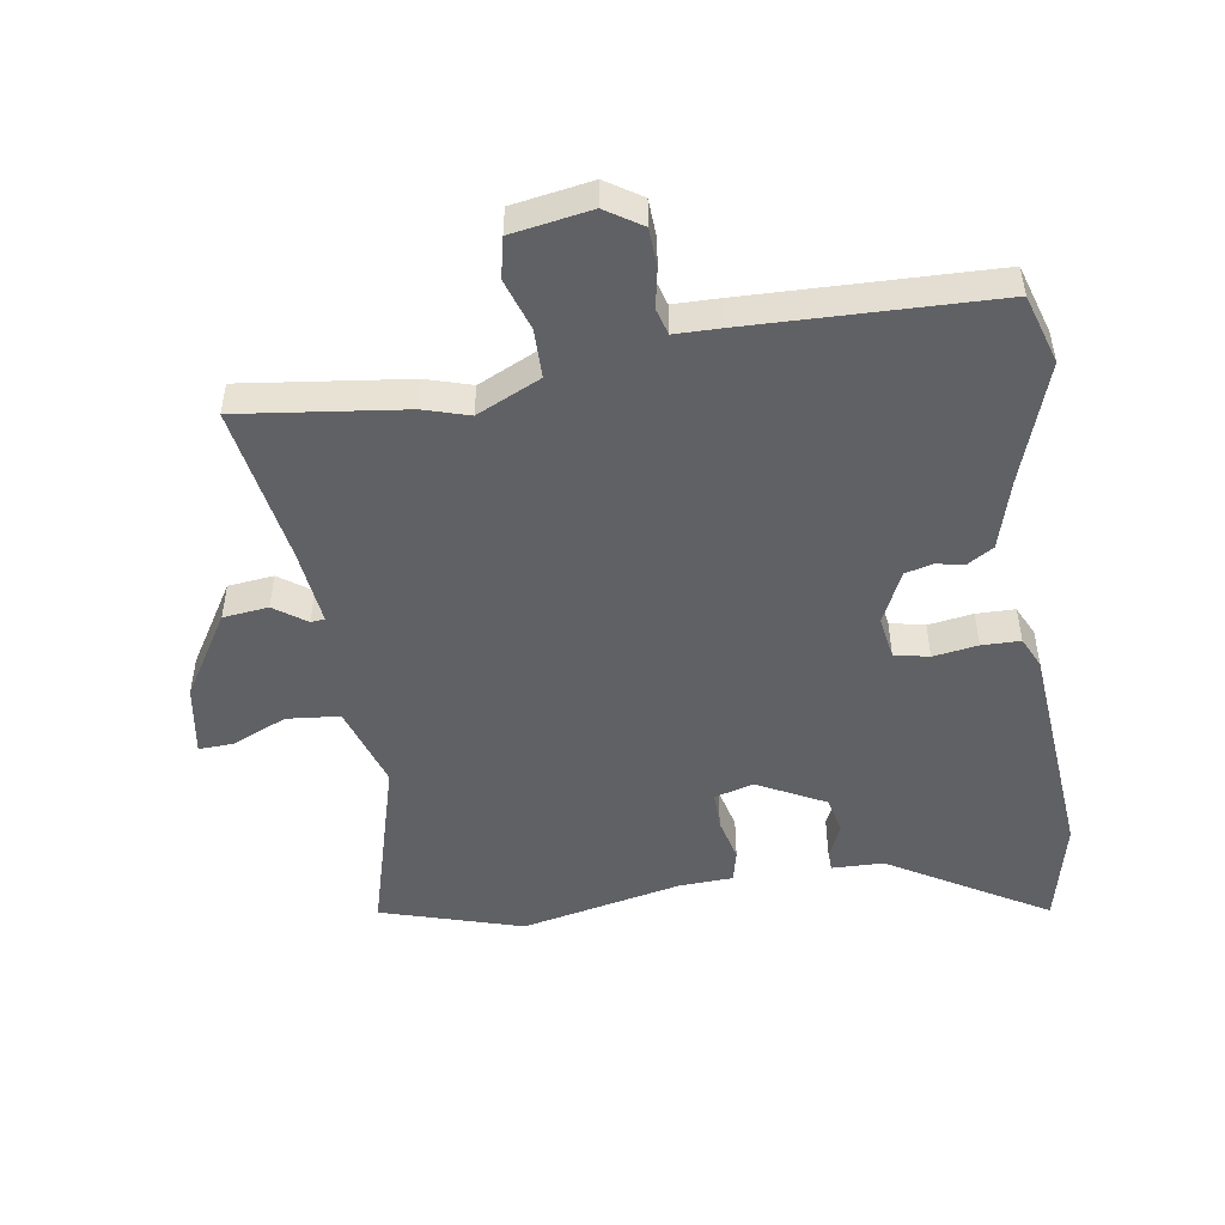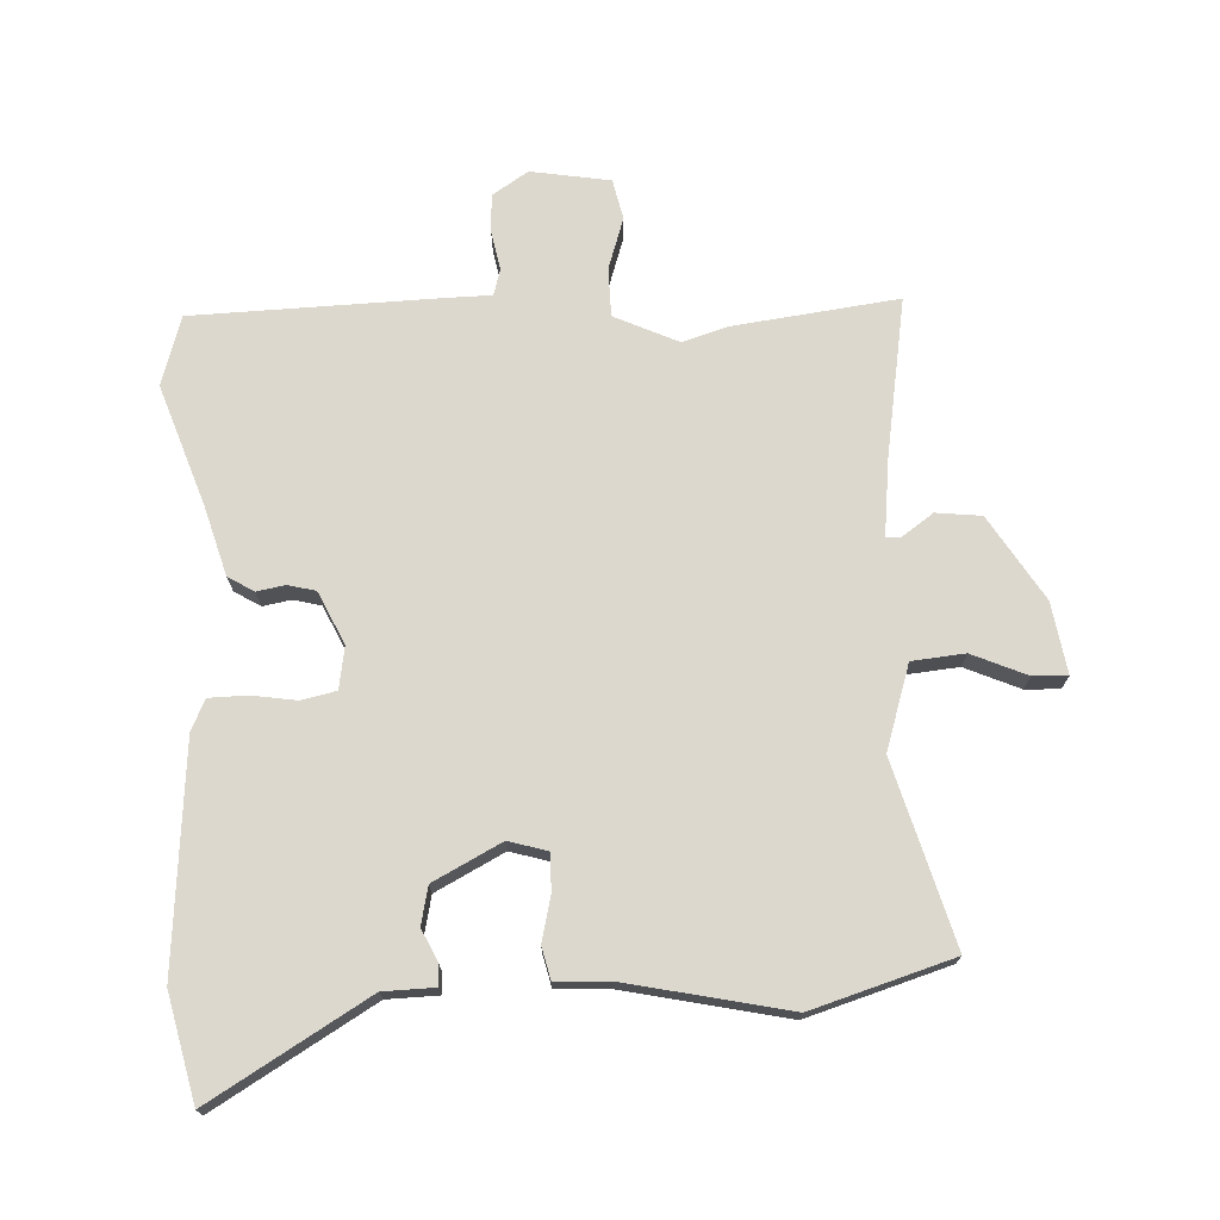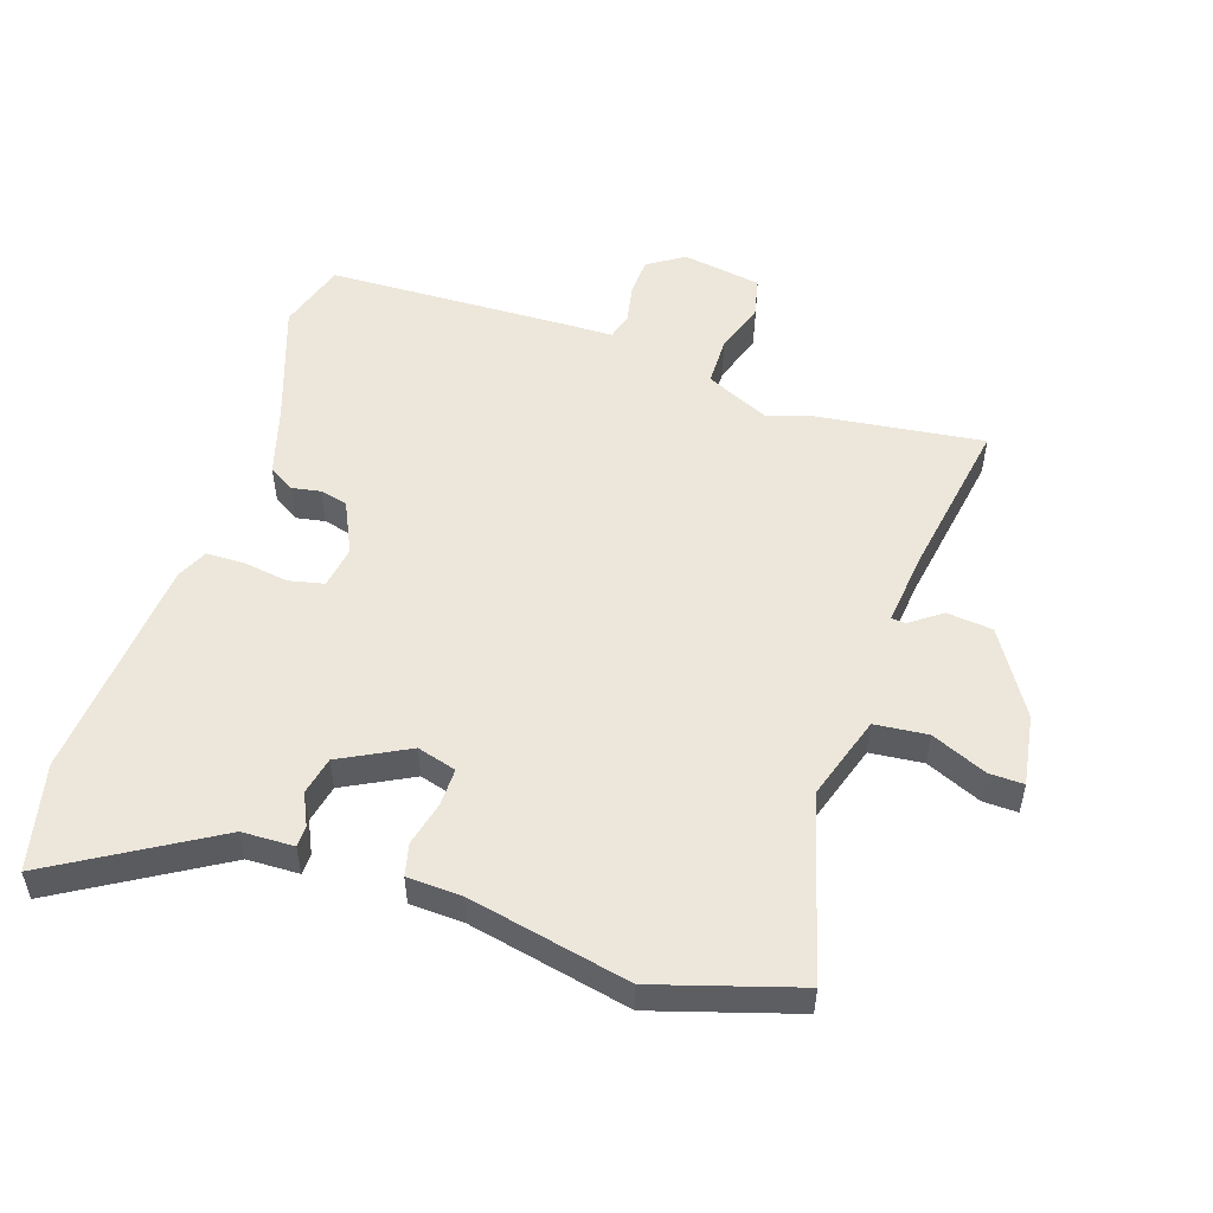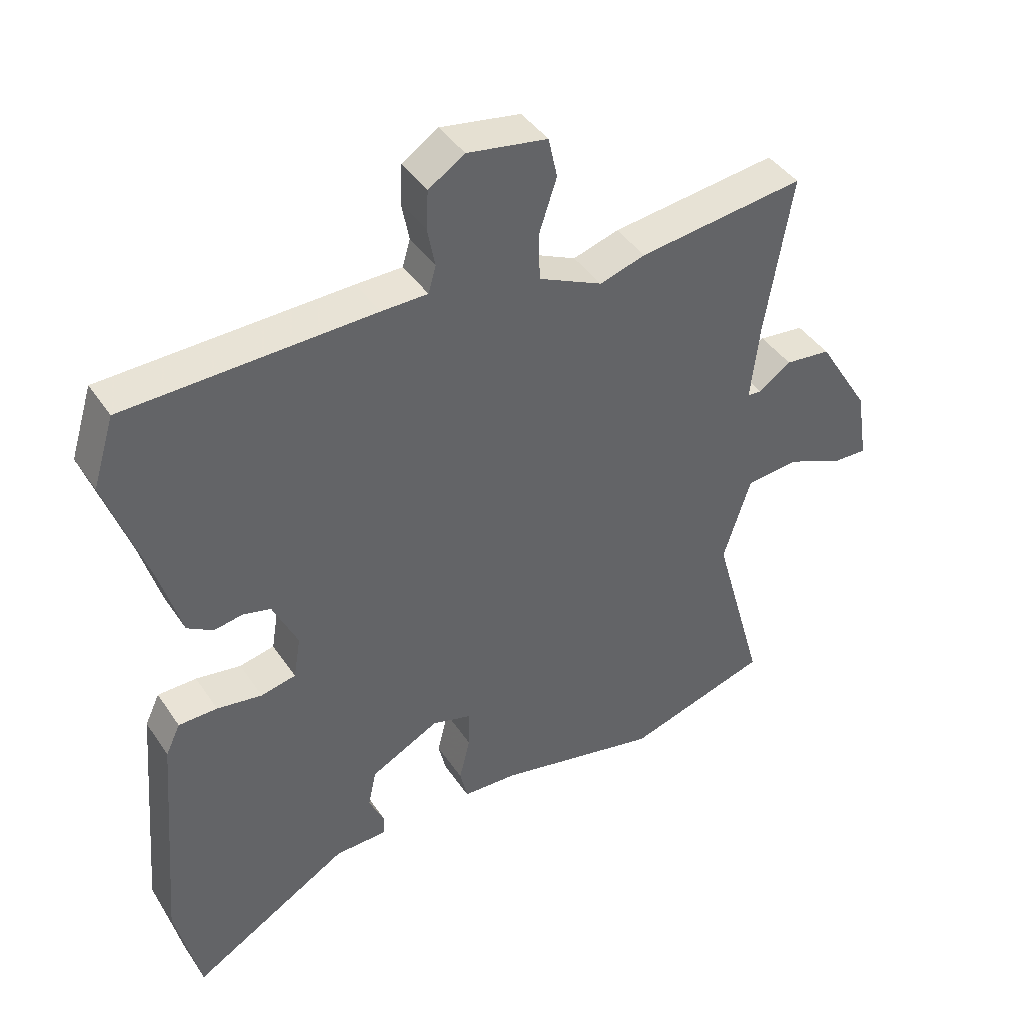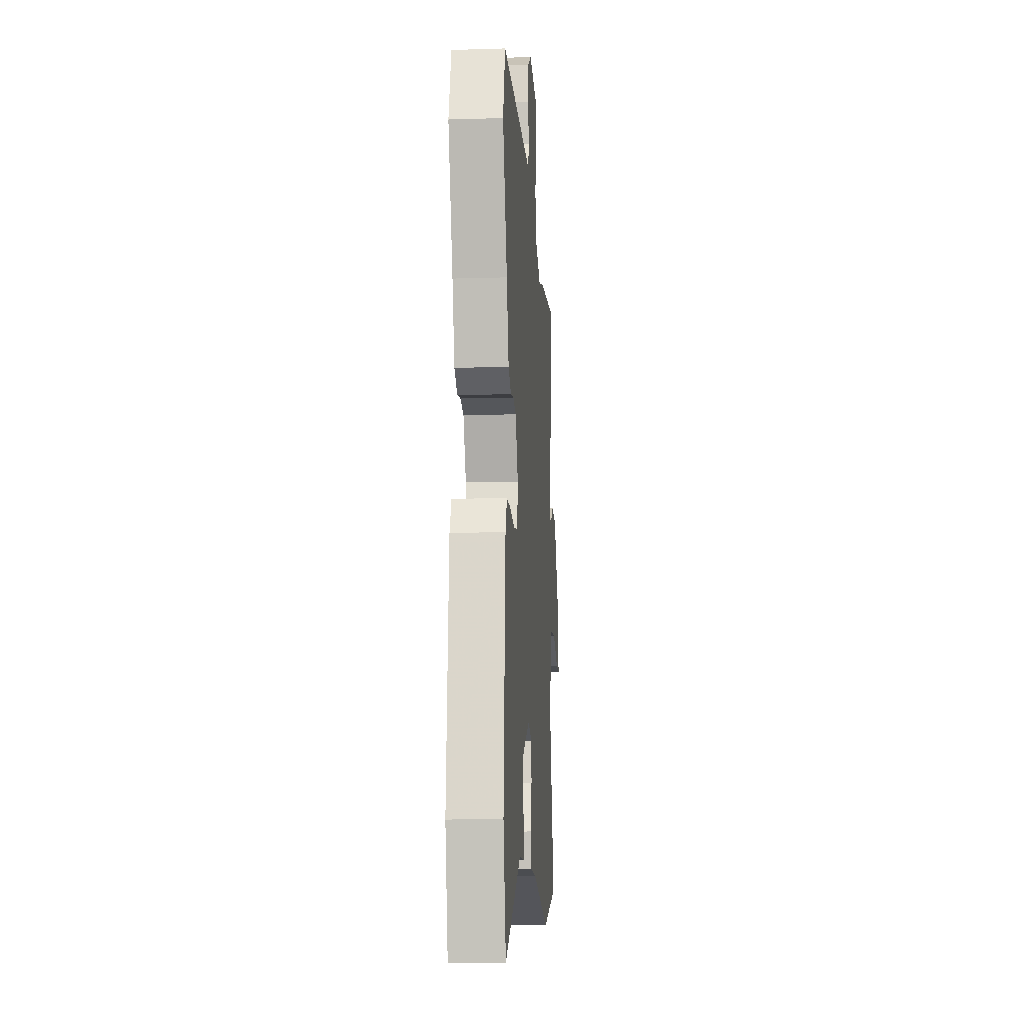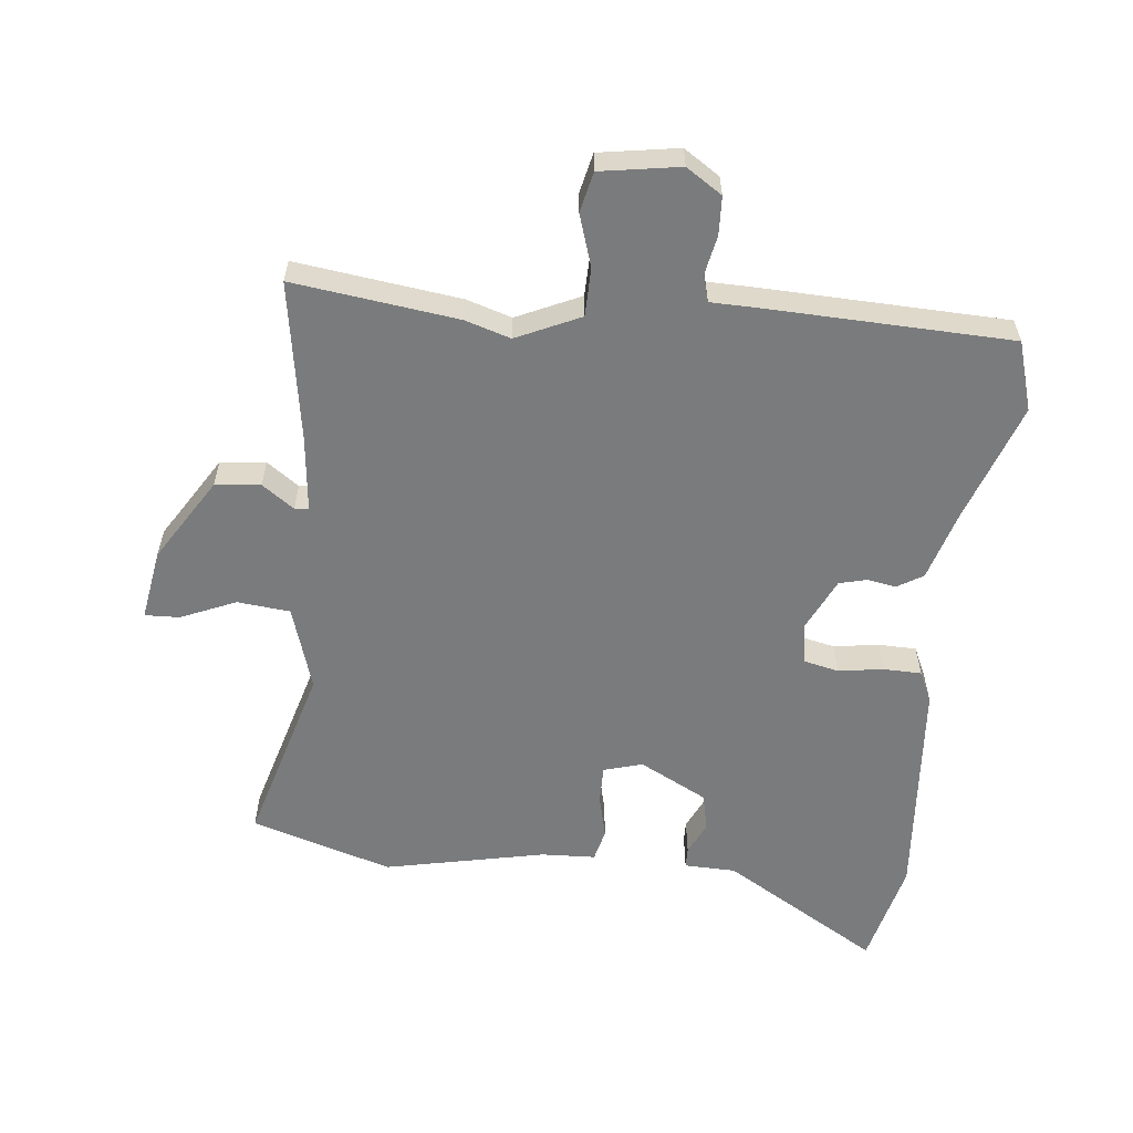
<metadata>
{"format":"obj","ext":"obj","renderer":"f3d","projection":"perspective","resolution":1024,"background":"white","views":[{"elev":-49.4,"azim":8.9,"up":"+Y"},{"elev":72.5,"azim":177.3,"up":"+Y"},{"elev":52.3,"azim":-161.9,"up":"+Y"},{"elev":42.0,"azim":148.9,"up":"+Z"},{"elev":-12.9,"azim":94.1,"up":"+Z"},{"elev":-58.3,"azim":-6.3,"up":"+Y"}]}
</metadata>
<code>
v -0.358 0.07 -0.543
v -0.582 0.07 -0.475
v -0.501 0.07 -0.186
v -0.544 0.07 -0.052
v -0.628 0.07 -0.044
v -0.715 0.07 -0.082
v -0.77 0.07 -0.084
v -0.752 0.07 0.029
v -0.67 0.07 0.162
v -0.598 0.07 0.17
v -0.547 0.07 0.134
v -0.525 0.07 0.136
v -0.539 0.07 0.258
v -0.581 0.07 0.51
v -0.319 0.07 0.477
v -0.247 0.07 0.455
v -0.146 0.07 0.502
v -0.145 0.07 0.579
v -0.172 0.07 0.661
v -0.158 0.07 0.725
v -0.032 0.07 0.746
v 0.025 0.07 0.709
v 0.028 0.07 0.648
v 0.016 0.07 0.586
v 0.028 0.07 0.544
v 0.101 0.07 0.543
v 0.49 0.07 0.532
v 0.524 0.07 0.422
v 0.458 0.07 0.231
v 0.426 0.07 0.121
v 0.385 0.07 0.096
v 0.34 0.07 0.104
v 0.296 0.07 0.093
v 0.257 0.07 0.01
v 0.268 0.07 -0.057
v 0.323 0.07 -0.069
v 0.394 0.07 -0.058
v 0.455 0.07 -0.059
v 0.478 0.07 -0.108
v 0.508 0.07 -0.467
v 0.469 0.07 -0.635
v 0.219 0.07 -0.487
v 0.137 0.07 -0.485
v 0.136 0.07 -0.452
v 0.16 0.07 -0.401
v 0.147 0.07 -0.341
v 0.039 0.07 -0.285
v -0.023 0.07 -0.303
v -0.022 0.07 -0.363
v -0.005 0.07 -0.433
v -0.017 0.07 -0.484
v -0.103 0.07 -0.488
v -0.358 0 -0.543
v -0.582 0 -0.475
v -0.501 0 -0.186
v -0.544 0 -0.052
v -0.628 0 -0.044
v -0.715 0 -0.082
v -0.77 0 -0.084
v -0.752 0 0.029
v -0.67 0 0.162
v -0.598 0 0.17
v -0.547 0 0.134
v -0.525 0 0.136
v -0.539 0 0.258
v -0.581 0 0.51
v -0.319 0 0.477
v -0.247 0 0.455
v -0.146 0 0.502
v -0.145 0 0.579
v -0.172 0 0.661
v -0.158 0 0.725
v -0.032 0 0.746
v 0.025 0 0.709
v 0.028 0 0.648
v 0.016 0 0.586
v 0.028 0 0.544
v 0.101 0 0.543
v 0.49 0 0.532
v 0.524 0 0.422
v 0.458 0 0.231
v 0.426 0 0.121
v 0.385 0 0.096
v 0.34 0 0.104
v 0.296 0 0.093
v 0.257 0 0.01
v 0.268 0 -0.057
v 0.323 0 -0.069
v 0.394 0 -0.058
v 0.455 0 -0.059
v 0.478 0 -0.108
v 0.508 0 -0.467
v 0.469 0 -0.635
v 0.219 0 -0.487
v 0.137 0 -0.485
v 0.136 0 -0.452
v 0.16 0 -0.401
v 0.147 0 -0.341
v 0.039 0 -0.285
v -0.023 0 -0.303
v -0.022 0 -0.363
v -0.005 0 -0.433
v -0.017 0 -0.484
v -0.103 0 -0.488
f 49 50 51 52
f 1 2 3
f 52 1 3
f 49 52 3
f 48 49 3
f 47 48 3 4
f 42 43 44 45
f 42 45 46
f 41 42 46
f 40 41 46
f 39 40 46
f 38 39 46
f 37 38 46
f 36 37 46
f 35 36 46 47
f 29 30 31 32
f 29 32 33
f 28 29 33
f 27 28 33
f 26 27 33
f 25 26 33
f 22 23 24
f 21 22 24
f 20 21 24
f 19 20 24
f 18 19 24
f 17 18 24 25
f 25 33 34
f 17 25 34
f 16 17 34
f 34 35 47
f 16 34 47
f 15 16 47
f 14 15 47
f 13 14 47
f 9 10 11
f 8 9 11
f 7 8 11
f 6 7 11
f 5 6 11
f 12 13 47
f 12 47 4
f 4 5 11 12
f 104 103 102 101
f 55 54 53
f 55 53 104
f 55 104 101
f 55 101 100
f 56 55 100 99
f 97 96 95 94
f 98 97 94
f 98 94 93
f 98 93 92
f 98 92 91
f 98 91 90
f 98 90 89
f 98 89 88
f 99 98 88 87
f 84 83 82 81
f 85 84 81
f 85 81 80
f 85 80 79
f 85 79 78
f 85 78 77
f 76 75 74
f 76 74 73
f 76 73 72
f 76 72 71
f 76 71 70
f 77 76 70 69
f 86 85 77
f 86 77 69
f 86 69 68
f 99 87 86
f 99 86 68
f 99 68 67
f 99 67 66
f 99 66 65
f 63 62 61
f 63 61 60
f 63 60 59
f 63 59 58
f 63 58 57
f 99 65 64
f 56 99 64
f 64 63 57 56
f 1 53 54 2
f 2 54 55 3
f 3 55 56 4
f 4 56 57 5
f 5 57 58 6
f 6 58 59 7
f 7 59 60 8
f 8 60 61 9
f 9 61 62 10
f 10 62 63 11
f 11 63 64 12
f 12 64 65 13
f 13 65 66 14
f 14 66 67 15
f 15 67 68 16
f 16 68 69 17
f 17 69 70 18
f 18 70 71 19
f 19 71 72 20
f 20 72 73 21
f 21 73 74 22
f 22 74 75 23
f 23 75 76 24
f 24 76 77 25
f 25 77 78 26
f 26 78 79 27
f 27 79 80 28
f 28 80 81 29
f 29 81 82 30
f 30 82 83 31
f 31 83 84 32
f 32 84 85 33
f 33 85 86 34
f 34 86 87 35
f 35 87 88 36
f 36 88 89 37
f 37 89 90 38
f 38 90 91 39
f 39 91 92 40
f 40 92 93 41
f 41 93 94 42
f 42 94 95 43
f 43 95 96 44
f 44 96 97 45
f 45 97 98 46
f 46 98 99 47
f 47 99 100 48
f 48 100 101 49
f 49 101 102 50
f 50 102 103 51
f 51 103 104 52
f 52 104 53 1

</code>
